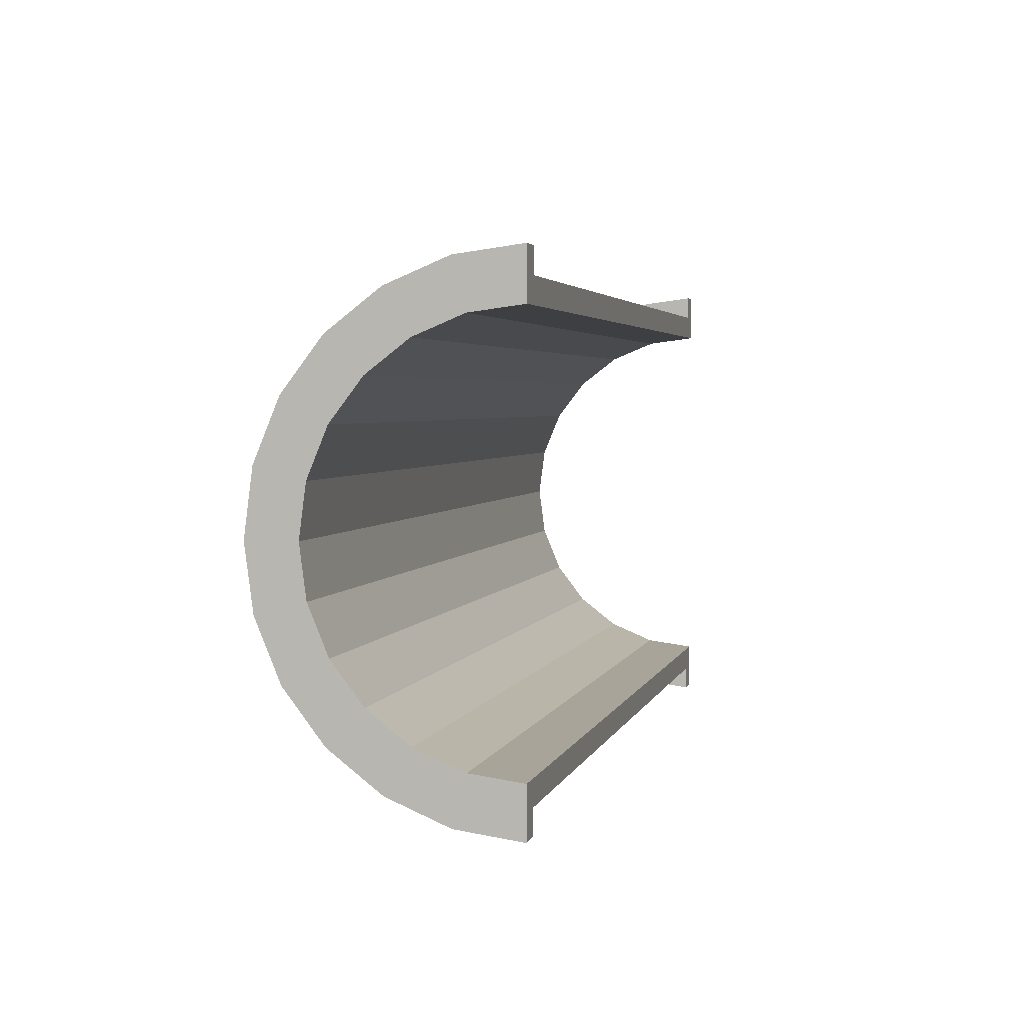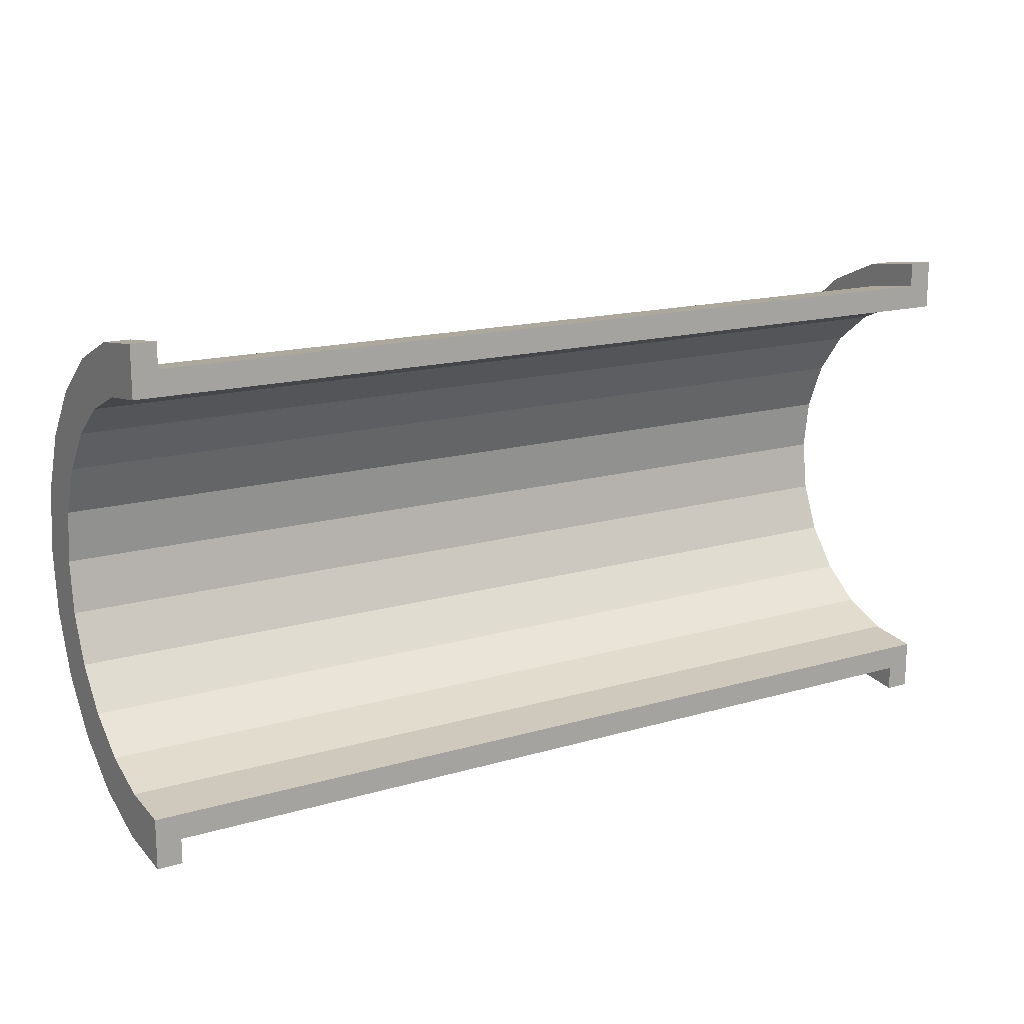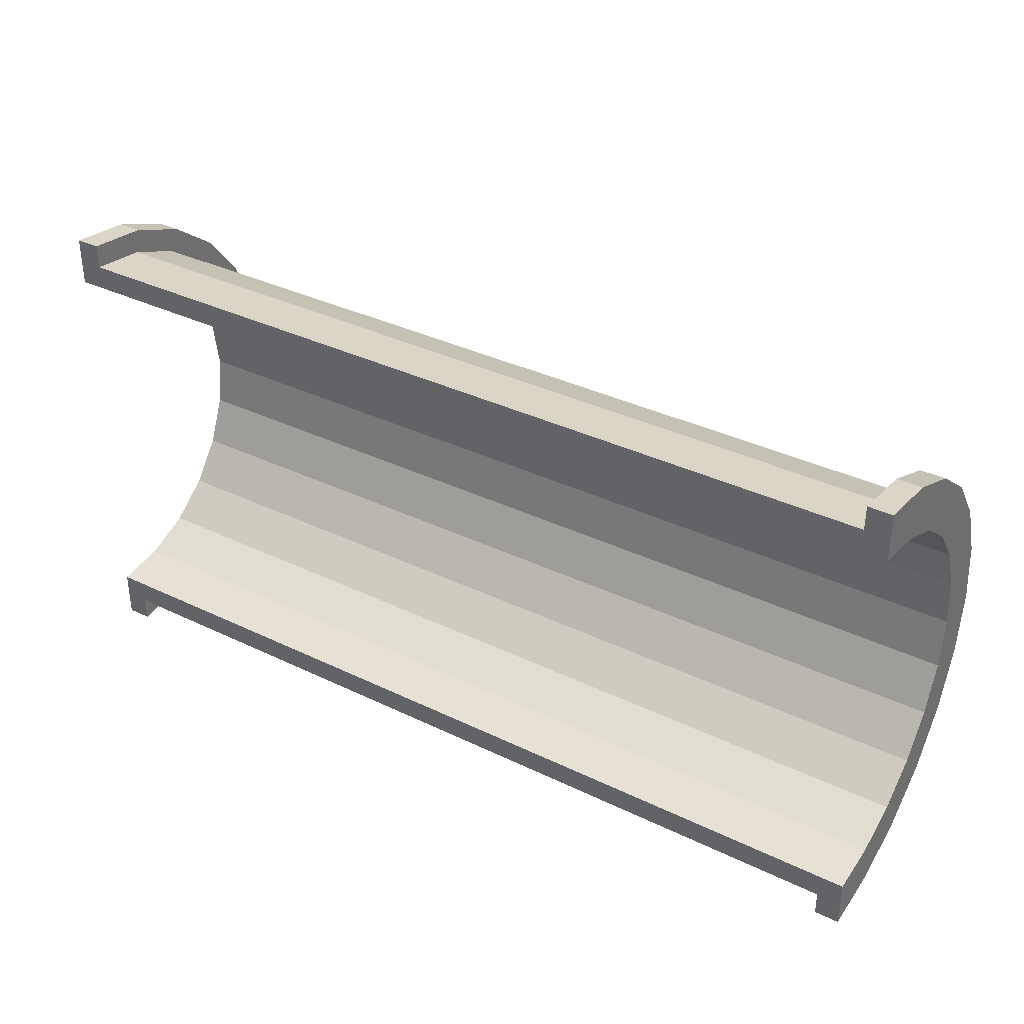
<metadata>
{"format":"obj","ext":"obj","renderer":"f3d","projection":"perspective","resolution":1024,"background":"white","views":[{"elev":3.3,"azim":103.5,"up":"+Y"},{"elev":15.6,"azim":148.3,"up":"+Y"},{"elev":35.3,"azim":-147.3,"up":"+Y"}]}
</metadata>
<code>
v 1 2.329 8.693
v 36.46 0 9
v 36.46 2.329 8.693
v 36.46 0 9
v 1 2.329 8.693
v 1 0 9
v 36.46 9 0
v 1 9 0
v 36.46 9 0
v 1 9 0
v 36.46 9 0
v 1 9 0
v 36.46 7.794 4.5
v 1 6.364 6.364
v 36.46 6.364 6.364
v 1 6.364 6.364
v 36.46 7.794 4.5
v 1 7.794 4.5
v 1 6.364 6.364
v 36.46 4.5 7.794
v 36.46 6.364 6.364
v 36.46 4.5 7.794
v 1 6.364 6.364
v 1 4.5 7.794
v 36.46 8.693 2.329
v 1 7.794 4.5
v 36.46 7.794 4.5
v 1 7.794 4.5
v 36.46 8.693 2.329
v 1 8.693 2.329
v 1 -7.794 4.5
v 36.46 -6.364 6.364
v 1 -6.364 6.364
v 36.46 -6.364 6.364
v 1 -7.794 4.5
v 36.46 -7.794 4.5
v -0 7.727 2.071
v -0 9.659 2.588
v 0 10 0
v -0 7.727 2.071
v 0 10 0
v 0 8 0
v -0 9.659 2.588
v -0 7.727 2.071
v -0 8.66 5
v -0 6.928 4
v -0 8.66 5
v -0 7.727 2.071
v -0 8.66 5
v -0 6.928 4
v -0 7.071 7.071
v -0 5.657 5.657
v -0 7.071 7.071
v -0 6.928 4
v -0 5.657 5.657
v -0 5 8.66
v -0 7.071 7.071
v -0 4 6.928
v -0 5 8.66
v -0 5.657 5.657
v -0 4 6.928
v -0 2.588 9.659
v -0 5 8.66
v -0 2.071 7.727
v -0 2.588 9.659
v -0 4 6.928
v -0 0 8
v -0 2.588 9.659
v -0 2.071 7.727
v -0 0 8
v -0 0 10
v -0 2.588 9.659
v -0 -2.071 7.727
v -0 0 10
v -0 0 8
v -0 -2.071 7.727
v -0 -2.588 9.659
v -0 0 10
v -0 -4 6.928
v -0 -2.588 9.659
v -0 -2.071 7.727
v -0 -4 6.928
v -0 -5 8.66
v -0 -2.588 9.659
v -0 -5.657 5.657
v -0 -5 8.66
v -0 -4 6.928
v -0 -7.071 7.071
v -0 -5.657 5.657
v -0 -6.928 4
v -0 -5.657 5.657
v -0 -7.071 7.071
v -0 -5 8.66
v -0 -8.66 5
v -0 -6.928 4
v -0 -7.727 2.071
v -0 -9.659 2.588
v -0 -7.727 2.071
v 0 -8 0
v -0 -6.928 4
v -0 -8.66 5
v -0 -7.071 7.071
v -0 -7.727 2.071
v -0 -9.659 2.588
v -0 -8.66 5
v -0 -9.659 2.588
v 0 -8 0
v 0 -10 0
v 1 4.5 7.794
v 36.46 2.329 8.693
v 36.46 4.5 7.794
v 36.46 2.329 8.693
v 1 4.5 7.794
v 1 2.329 8.693
v 36.46 9 0
v 1 8.693 2.329
v 36.46 8.693 2.329
v 1 8.693 2.329
v 36.46 9 0
v 1 9 0
v 1 -9 0
v 36.46 -9 0
v 1 -9 0
v 36.46 -9 0
v 1 -9 0
v 36.46 -9 0
v 1 -8.693 2.329
v 36.46 -7.794 4.5
v 1 -7.794 4.5
v 36.46 -7.794 4.5
v 1 -8.693 2.329
v 36.46 -8.693 2.329
v 1 -4.5 7.794
v 36.46 -6.364 6.364
v 36.46 -4.5 7.794
v 36.46 -6.364 6.364
v 1 -4.5 7.794
v 1 -6.364 6.364
v 1 0 9
v 36.46 -2.329 8.693
v 36.46 0 9
v 36.46 -2.329 8.693
v 1 0 9
v 1 -2.329 8.693
v 1 -8.693 2.329
v 36.46 -9 0
v 36.46 -8.693 2.329
v 36.46 -9 0
v 1 -8.693 2.329
v 1 -9 0
v 1 -2.329 8.693
v 36.46 -4.5 7.794
v 36.46 -2.329 8.693
v 36.46 -4.5 7.794
v 1 -2.329 8.693
v 1 -4.5 7.794
v 37.46 0 8
v -0 2.071 7.727
v 37.46 2.071 7.727
v -0 2.071 7.727
v 37.46 0 8
v -0 0 8
v 37.46 8 0
v 37.46 8 0
v 0 8 0
v -0 6.928 4
v 37.46 5.657 5.657
v -0 5.657 5.657
v 37.46 5.657 5.657
v -0 6.928 4
v 37.46 6.928 4
v -0 7.727 2.071
v 37.46 8 0
v 37.46 7.727 2.071
v 37.46 8 0
v -0 7.727 2.071
v 0 8 0
v -0 -2.071 7.727
v 37.46 0 8
v 37.46 -2.071 7.727
v 37.46 0 8
v -0 -2.071 7.727
v -0 0 8
v 37.46 4 6.928
v -0 5.657 5.657
v 37.46 5.657 5.657
v -0 5.657 5.657
v 37.46 4 6.928
v -0 4 6.928
v 37.46 2.071 7.727
v -0 4 6.928
v 37.46 4 6.928
v -0 4 6.928
v 37.46 2.071 7.727
v -0 2.071 7.727
v -0 7.727 2.071
v 37.46 6.928 4
v -0 6.928 4
v 37.46 6.928 4
v -0 7.727 2.071
v 37.46 7.727 2.071
v 37.46 -8 0
v 37.46 -8 0
v 0 -8 0
v 37.46 -6.928 4
v -0 -5.657 5.657
v 37.46 -5.657 5.657
v -0 -5.657 5.657
v 37.46 -6.928 4
v -0 -6.928 4
v 37.46 -8 0
v -0 -7.727 2.071
v 37.46 -7.727 2.071
v -0 -7.727 2.071
v 37.46 -8 0
v 0 -8 0
v -0 -4 6.928
v 37.46 -2.071 7.727
v 37.46 -4 6.928
v 37.46 -2.071 7.727
v -0 -4 6.928
v -0 -2.071 7.727
v 37.46 -7.727 2.071
v -0 -6.928 4
v 37.46 -6.928 4
v -0 -6.928 4
v 37.46 -7.727 2.071
v -0 -7.727 2.071
v -0 -5.657 5.657
v 37.46 -4 6.928
v 37.46 -5.657 5.657
v 37.46 -4 6.928
v -0 -5.657 5.657
v -0 -4 6.928
v -0 2.588 9.659
v 1 0 10
v 1 2.588 9.659
v 1 0 10
v -0 2.588 9.659
v -0 0 10
v 1 10 0
v 0 10 0
v 1 10 0
v 1 8.66 5
v -0 7.071 7.071
v 1 7.071 7.071
v -0 7.071 7.071
v 1 8.66 5
v -0 8.66 5
v 1 9.659 2.588
v 1 8.693 2.329
v 1 9 0
v 1 8.66 5
v 1 8.693 2.329
v 1 9.659 2.588
v 1 8.66 5
v 1 7.794 4.5
v 1 8.693 2.329
v 1 7.071 7.071
v 1 7.794 4.5
v 1 8.66 5
v 1 7.071 7.071
v 1 6.364 6.364
v 1 7.794 4.5
v 1 5 8.66
v 1 6.364 6.364
v 1 7.071 7.071
v 1 5 8.66
v 1 4.5 7.794
v 1 6.364 6.364
v 1 2.588 9.659
v 1 4.5 7.794
v 1 5 8.66
v 1 2.588 9.659
v 1 2.329 8.693
v 1 4.5 7.794
v 1 0 10
v 1 2.329 8.693
v 1 2.588 9.659
v 1 0 10
v 1 0 9
v 1 2.329 8.693
v 1 0 10
v 1 -2.329 8.693
v 1 0 9
v 1 -2.588 9.659
v 1 -2.329 8.693
v 1 0 10
v 1 -2.588 9.659
v 1 -4.5 7.794
v 1 -2.329 8.693
v 1 -5 8.66
v 1 -4.5 7.794
v 1 -2.588 9.659
v 1 -5 8.66
v 1 -6.364 6.364
v 1 -4.5 7.794
v 1 -7.071 7.071
v 1 -6.364 6.364
v 1 -5 8.66
v 1 -7.071 7.071
v 1 -7.794 4.5
v 1 -6.364 6.364
v 1 -8.66 5
v 1 -7.794 4.5
v 1 -7.071 7.071
v 1 -8.66 5
v 1 -8.693 2.329
v 1 -7.794 4.5
v 1 -9.659 2.588
v 1 -8.693 2.329
v 1 -8.66 5
v 1 -8.693 2.329
v 1 -9.659 2.588
v 1 -9 0
v 1 -10 0
v 1 -9 0
v 1 -9.659 2.588
v 1 -9 0
v 1 -10 0
v 1 -9 0
v 1 -9 0
v 1 -10 0
v 1 -10 0
v 1 9 0
v 1 10 0
v 1 9.659 2.588
v 1 10 0
v 1 9 0
v 1 10 0
v 1 10 0
v 1 9 0
v 1 9 0
v 1 10 0
v -0 9.659 2.588
v 1 9.659 2.588
v -0 9.659 2.588
v 1 10 0
v 0 10 0
v -0 -8.66 5
v 1 -7.071 7.071
v -0 -7.071 7.071
v 1 -7.071 7.071
v -0 -8.66 5
v 1 -8.66 5
v 1 0 10
v -0 -2.588 9.659
v 1 -2.588 9.659
v -0 -2.588 9.659
v 1 0 10
v -0 0 10
v -0 7.071 7.071
v 1 5 8.66
v 1 7.071 7.071
v 1 5 8.66
v -0 7.071 7.071
v -0 5 8.66
v -0 5 8.66
v 1 2.588 9.659
v 1 5 8.66
v 1 2.588 9.659
v -0 5 8.66
v -0 2.588 9.659
v 1 9.659 2.588
v -0 8.66 5
v 1 8.66 5
v -0 8.66 5
v 1 9.659 2.588
v -0 9.659 2.588
v 1 -10 0
v 0 -10 0
v 1 -10 0
v -0 -9.659 2.588
v 1 -8.66 5
v -0 -8.66 5
v 1 -8.66 5
v -0 -9.659 2.588
v 1 -9.659 2.588
v 1 -2.588 9.659
v -0 -5 8.66
v 1 -5 8.66
v -0 -5 8.66
v 1 -2.588 9.659
v -0 -2.588 9.659
v -0 -9.659 2.588
v 1 -10 0
v 1 -9.659 2.588
v 1 -10 0
v -0 -9.659 2.588
v 0 -10 0
v 1 -5 8.66
v -0 -7.071 7.071
v 1 -7.071 7.071
v -0 -7.071 7.071
v 1 -5 8.66
v -0 -5 8.66
v 36.46 2.588 9.659
v 37.46 0 10
v 37.46 2.588 9.659
v 37.46 0 10
v 36.46 2.588 9.659
v 36.46 0 10
v 37.46 10 0
v 36.46 10 0
v 37.46 10 0
v 36.46 10 0
v 37.46 10 0
v 36.46 10 0
v 36.46 -10 0
v 36.46 -9 0
v 36.46 -9 0
v 36.46 -10 0
v 36.46 -9 0
v 36.46 -10 0
v 36.46 -9 0
v 36.46 -10 0
v 36.46 -9.659 2.588
v 36.46 9 0
v 36.46 10 0
v 36.46 10 0
v 36.46 9 0
v 36.46 10 0
v 36.46 9 0
v 36.46 10 0
v 36.46 9 0
v 36.46 9.659 2.588
v 36.46 8.693 2.329
v 36.46 9.659 2.588
v 36.46 9 0
v 36.46 8.693 2.329
v 36.46 8.66 5
v 36.46 9.659 2.588
v 36.46 7.794 4.5
v 36.46 8.66 5
v 36.46 8.693 2.329
v 36.46 7.794 4.5
v 36.46 7.071 7.071
v 36.46 8.66 5
v 36.46 6.364 6.364
v 36.46 7.071 7.071
v 36.46 7.794 4.5
v 36.46 6.364 6.364
v 36.46 5 8.66
v 36.46 7.071 7.071
v 36.46 4.5 7.794
v 36.46 5 8.66
v 36.46 6.364 6.364
v 36.46 4.5 7.794
v 36.46 2.588 9.659
v 36.46 5 8.66
v 36.46 2.329 8.693
v 36.46 2.588 9.659
v 36.46 4.5 7.794
v 36.46 0 9
v 36.46 2.588 9.659
v 36.46 2.329 8.693
v 36.46 0 9
v 36.46 0 10
v 36.46 2.588 9.659
v 36.46 -2.329 8.693
v 36.46 0 10
v 36.46 0 9
v 36.46 -2.329 8.693
v 36.46 -2.588 9.659
v 36.46 0 10
v 36.46 -4.5 7.794
v 36.46 -2.588 9.659
v 36.46 -2.329 8.693
v 36.46 -4.5 7.794
v 36.46 -5 8.66
v 36.46 -2.588 9.659
v 36.46 -6.364 6.364
v 36.46 -5 8.66
v 36.46 -4.5 7.794
v 36.46 -6.364 6.364
v 36.46 -7.071 7.071
v 36.46 -5 8.66
v 36.46 -7.794 4.5
v 36.46 -7.071 7.071
v 36.46 -6.364 6.364
v 36.46 -7.794 4.5
v 36.46 -8.66 5
v 36.46 -7.071 7.071
v 36.46 -8.693 2.329
v 36.46 -8.66 5
v 36.46 -7.794 4.5
v 36.46 -9.659 2.588
v 36.46 -8.693 2.329
v 36.46 -9 0
v 36.46 -8.693 2.329
v 36.46 -9.659 2.588
v 36.46 -8.66 5
v 37.46 8.66 5
v 36.46 7.071 7.071
v 37.46 7.071 7.071
v 36.46 7.071 7.071
v 37.46 8.66 5
v 36.46 8.66 5
v 37.46 9.659 2.588
v 37.46 7.727 2.071
v 37.46 8 0
v 37.46 6.928 4
v 37.46 8.66 5
v 37.46 7.071 7.071
v 37.46 8.66 5
v 37.46 6.928 4
v 37.46 7.727 2.071
v 37.46 7.071 7.071
v 37.46 5.657 5.657
v 37.46 6.928 4
v 37.46 5 8.66
v 37.46 5.657 5.657
v 37.46 7.071 7.071
v 37.46 5 8.66
v 37.46 4 6.928
v 37.46 5.657 5.657
v 37.46 2.588 9.659
v 37.46 4 6.928
v 37.46 5 8.66
v 37.46 2.588 9.659
v 37.46 2.071 7.727
v 37.46 4 6.928
v 37.46 0 10
v 37.46 2.071 7.727
v 37.46 2.588 9.659
v 37.46 0 10
v 37.46 0 8
v 37.46 2.071 7.727
v 37.46 0 10
v 37.46 -2.071 7.727
v 37.46 0 8
v 37.46 -2.588 9.659
v 37.46 -2.071 7.727
v 37.46 0 10
v 37.46 -2.588 9.659
v 37.46 -4 6.928
v 37.46 -2.071 7.727
v 37.46 -5 8.66
v 37.46 -4 6.928
v 37.46 -2.588 9.659
v 37.46 -5 8.66
v 37.46 -5.657 5.657
v 37.46 -4 6.928
v 37.46 -7.071 7.071
v 37.46 -5.657 5.657
v 37.46 -5 8.66
v 37.46 -5.657 5.657
v 37.46 -7.071 7.071
v 37.46 -6.928 4
v 37.46 -8.66 5
v 37.46 -6.928 4
v 37.46 -7.071 7.071
v 37.46 -6.928 4
v 37.46 -8.66 5
v 37.46 -7.727 2.071
v 37.46 -9.659 2.588
v 37.46 -7.727 2.071
v 37.46 -8.66 5
v 37.46 -7.727 2.071
v 37.46 -9.659 2.588
v 37.46 -8 0
v 37.46 -10 0
v 37.46 -8 0
v 37.46 -9.659 2.588
v 37.46 -8 0
v 37.46 -10 0
v 37.46 -8 0
v 37.46 -8 0
v 37.46 -10 0
v 37.46 -10 0
v 37.46 8 0
v 37.46 10 0
v 37.46 9.659 2.588
v 37.46 7.727 2.071
v 37.46 9.659 2.588
v 37.46 8.66 5
v 37.46 10 0
v 37.46 8 0
v 37.46 10 0
v 37.46 10 0
v 37.46 8 0
v 37.46 8 0
v 37.46 10 0
v 36.46 9.659 2.588
v 37.46 9.659 2.588
v 36.46 9.659 2.588
v 37.46 10 0
v 36.46 10 0
v 36.46 -8.66 5
v 37.46 -7.071 7.071
v 36.46 -7.071 7.071
v 37.46 -7.071 7.071
v 36.46 -8.66 5
v 37.46 -8.66 5
v 36.46 0 10
v 37.46 -2.588 9.659
v 37.46 0 10
v 37.46 -2.588 9.659
v 36.46 0 10
v 36.46 -2.588 9.659
v 36.46 7.071 7.071
v 37.46 5 8.66
v 37.46 7.071 7.071
v 37.46 5 8.66
v 36.46 7.071 7.071
v 36.46 5 8.66
v 36.46 5 8.66
v 37.46 2.588 9.659
v 37.46 5 8.66
v 37.46 2.588 9.659
v 36.46 5 8.66
v 36.46 2.588 9.659
v 37.46 9.659 2.588
v 36.46 8.66 5
v 37.46 8.66 5
v 36.46 8.66 5
v 37.46 9.659 2.588
v 36.46 9.659 2.588
v 36.46 -10 0
v 37.46 -10 0
v 36.46 -10 0
v 37.46 -10 0
v 36.46 -10 0
v 37.46 -10 0
v 36.46 -9.659 2.588
v 37.46 -8.66 5
v 36.46 -8.66 5
v 37.46 -8.66 5
v 36.46 -9.659 2.588
v 37.46 -9.659 2.588
v 36.46 -2.588 9.659
v 37.46 -5 8.66
v 37.46 -2.588 9.659
v 37.46 -5 8.66
v 36.46 -2.588 9.659
v 36.46 -5 8.66
v 36.46 -9.659 2.588
v 37.46 -10 0
v 37.46 -9.659 2.588
v 37.46 -10 0
v 36.46 -9.659 2.588
v 36.46 -10 0
v 36.46 -5 8.66
v 37.46 -7.071 7.071
v 37.46 -5 8.66
v 37.46 -7.071 7.071
v 36.46 -5 8.66
v 36.46 -7.071 7.071
v 1 -10 0
v 0 -10 0
v 1 -9 0
v 36.46 -9 0
v 37.46 -10 0
v 36.46 -10 0
v 37.46 -10 0
v 36.46 -9 0
v 37.46 -8 0
v 1 -9 0
v 37.46 -8 0
v 36.46 -9 0
v 1 -9 0
v 0 -8 0
v 37.46 -8 0
v 0 -8 0
v 1 -9 0
v 0 -10 0
v 37.46 8 0
v 36.46 9 0
v 37.46 10 0
v 37.46 8 0
v 1 9 0
v 36.46 9 0
v 0 8 0
v 1 9 0
v 37.46 8 0
v 0 10 0
v 1 9 0
v 0 8 0
v 1 9 0
v 0 10 0
v 1 10 0
v 37.46 10 0
v 36.46 9 0
v 36.46 10 0
f 1 2 3
f 4 5 6
f 7 8 9
f 10 11 12
f 13 14 15
f 16 17 18
f 19 20 21
f 22 23 24
f 25 26 27
f 28 29 30
f 31 32 33
f 34 35 36
f 37 38 39
f 40 41 42
f 43 44 45
f 46 47 48
f 49 50 51
f 52 53 54
f 55 56 57
f 58 59 60
f 61 62 63
f 64 65 66
f 67 68 69
f 70 71 72
f 73 74 75
f 76 77 78
f 79 80 81
f 82 83 84
f 85 86 87
f 88 89 90
f 91 92 93
f 94 95 96
f 97 98 99
f 100 101 102
f 103 104 105
f 106 107 108
f 109 110 111
f 112 113 114
f 115 116 117
f 118 119 120
f 121 122 123
f 124 125 126
f 127 128 129
f 130 131 132
f 133 134 135
f 136 137 138
f 139 140 141
f 142 143 144
f 145 146 147
f 148 149 150
f 151 152 153
f 154 155 156
f 157 158 159
f 160 161 162
f 163 164 165
f 166 167 168
f 169 170 171
f 172 173 174
f 175 176 177
f 178 179 180
f 181 182 183
f 184 185 186
f 187 188 189
f 190 191 192
f 193 194 195
f 196 197 198
f 199 200 201
f 202 203 204
f 205 206 207
f 208 209 210
f 211 212 213
f 214 215 216
f 217 218 219
f 220 221 222
f 223 224 225
f 226 227 228
f 229 230 231
f 232 233 234
f 235 236 237
f 238 239 240
f 241 242 243
f 244 245 246
f 247 248 249
f 250 251 252
f 253 254 255
f 256 257 258
f 259 260 261
f 262 263 264
f 265 266 267
f 268 269 270
f 271 272 273
f 274 275 276
f 277 278 279
f 280 281 282
f 283 284 285
f 286 287 288
f 289 290 291
f 292 293 294
f 295 296 297
f 298 299 300
f 301 302 303
f 304 305 306
f 307 308 309
f 310 311 312
f 313 314 315
f 316 317 318
f 319 320 321
f 322 323 324
f 325 326 327
f 328 329 330
f 331 332 333
f 334 335 336
f 337 338 339
f 340 341 342
f 343 344 345
f 346 347 348
f 349 350 351
f 352 353 354
f 355 356 357
f 358 359 360
f 361 362 363
f 364 365 366
f 367 368 369
f 370 371 372
f 373 374 375
f 376 377 378
f 379 380 381
f 382 383 384
f 385 386 387
f 388 389 390
f 391 392 393
f 394 395 396
f 397 398 399
f 400 401 402
f 403 404 405
f 406 407 408
f 409 410 411
f 412 413 414
f 415 416 417
f 418 419 420
f 421 422 423
f 424 425 426
f 427 428 429
f 430 431 432
f 433 434 435
f 436 437 438
f 439 440 441
f 442 443 444
f 445 446 447
f 448 449 450
f 451 452 453
f 454 455 456
f 457 458 459
f 460 461 462
f 463 464 465
f 466 467 468
f 469 470 471
f 472 473 474
f 475 476 477
f 478 479 480
f 481 482 483
f 484 485 486
f 487 488 489
f 490 491 492
f 493 494 495
f 496 497 498
f 499 500 501
f 502 503 504
f 505 506 507
f 508 509 510
f 511 512 513
f 514 515 516
f 517 518 519
f 520 521 522
f 523 524 525
f 526 527 528
f 529 530 531
f 532 533 534
f 535 536 537
f 538 539 540
f 541 542 543
f 544 545 546
f 547 548 549
f 550 551 552
f 553 554 555
f 556 557 558
f 559 560 561
f 562 563 564
f 565 566 567
f 568 569 570
f 571 572 573
f 574 575 576
f 577 578 579
f 580 581 582
f 583 584 585
f 586 587 588
f 589 590 591
f 592 593 594
f 595 596 597
f 598 599 600
f 601 602 603
f 604 605 606
f 607 608 609
f 610 611 612
f 613 614 615
f 616 617 618
f 619 620 621
f 622 623 624
f 625 626 627
f 628 629 630
f 631 632 633
f 634 635 636
f 637 638 639
f 640 641 642
f 643 644 645
f 646 647 648
f 649 650 651
f 652 653 654
f 655 656 657
f 658 659 660
f 661 662 663
f 664 665 666
f 667 668 669
f 670 671 672
f 673 674 675
f 676 677 678
f 679 680 681
f 682 683 684

</code>
